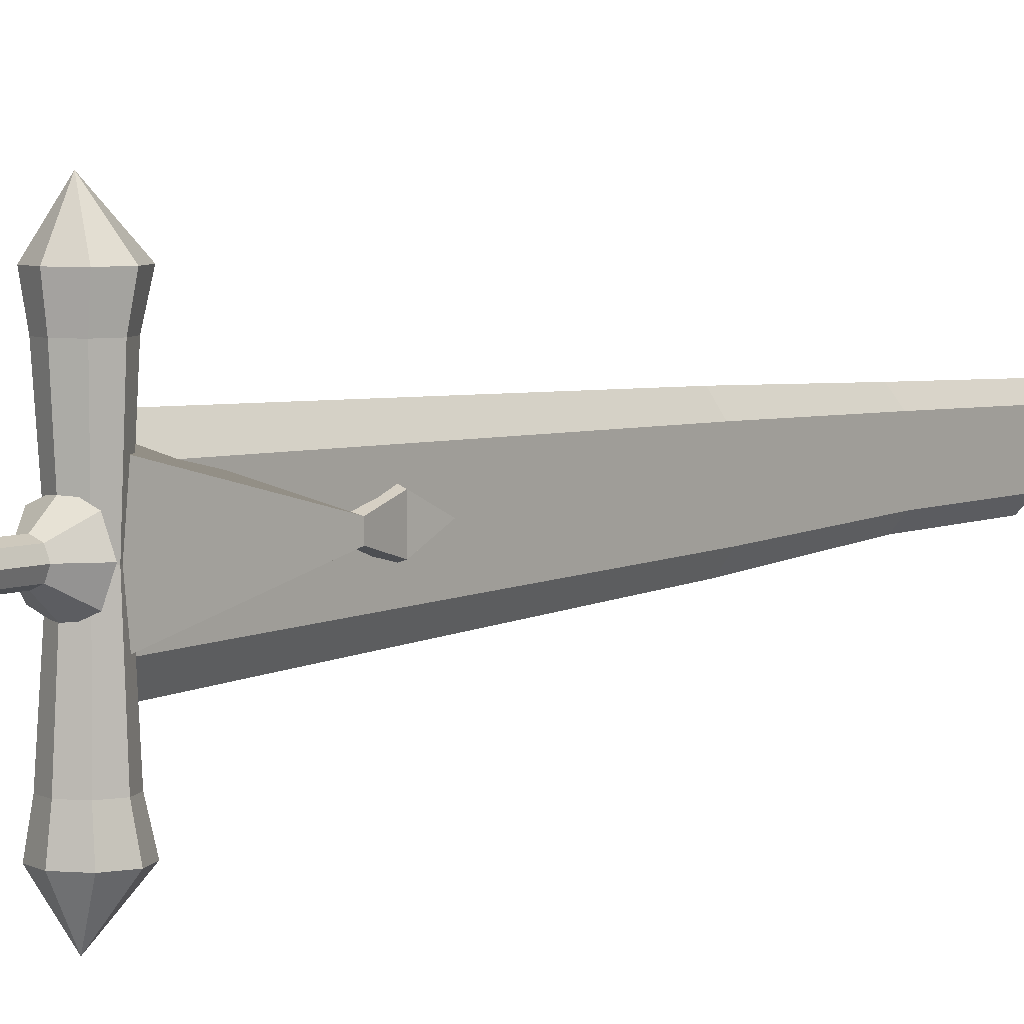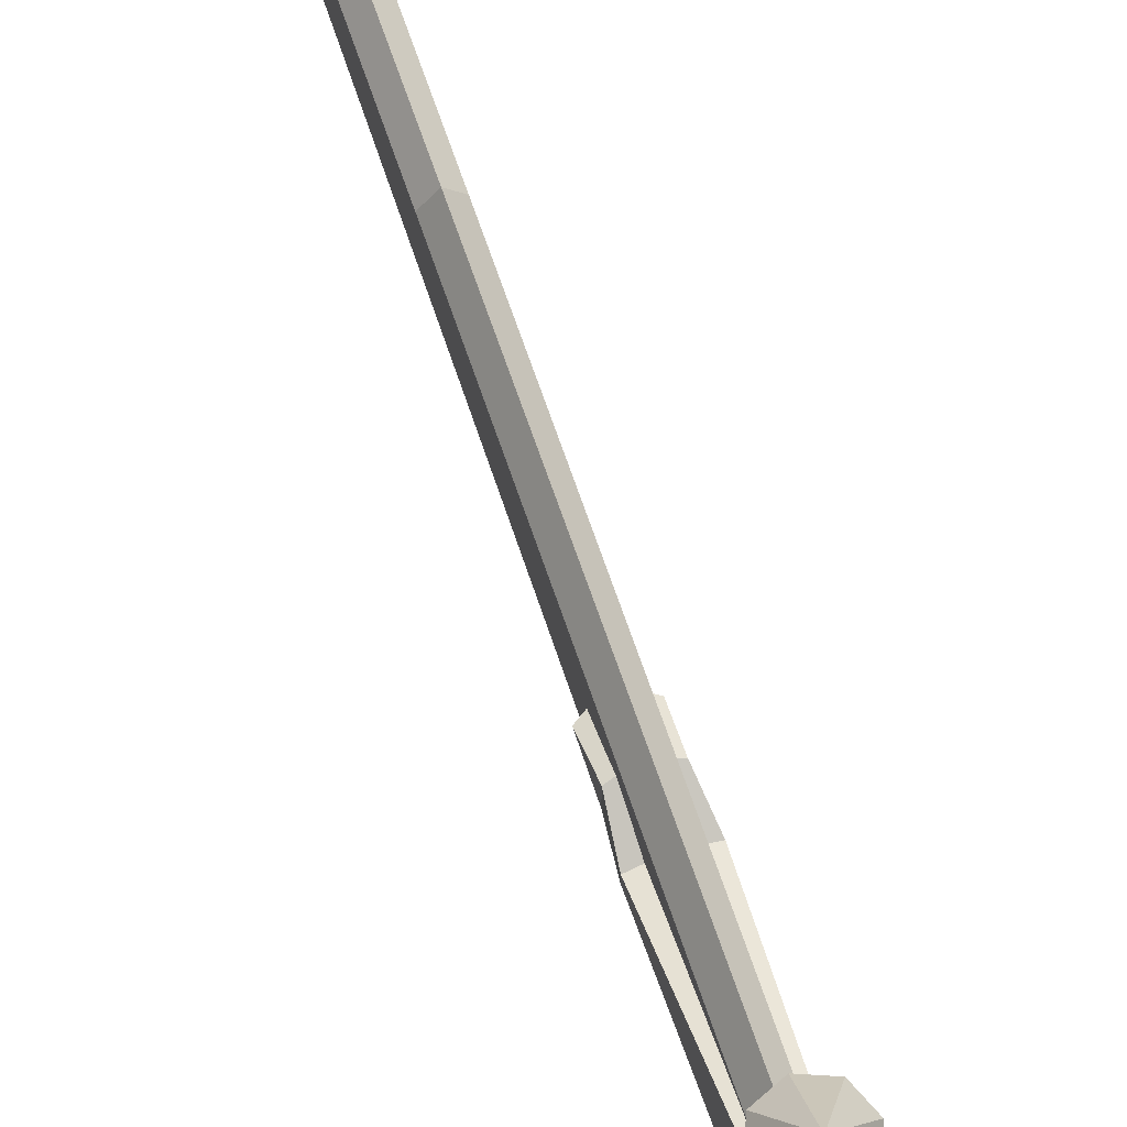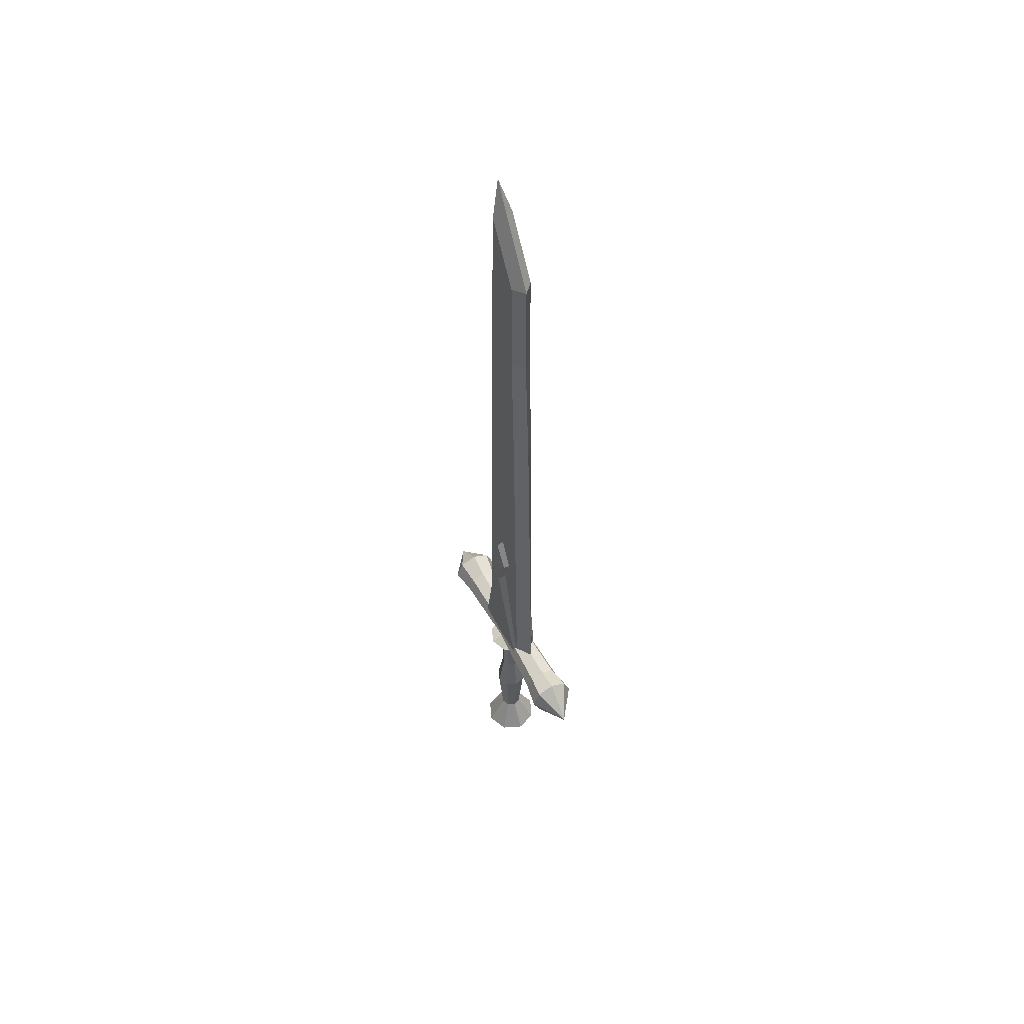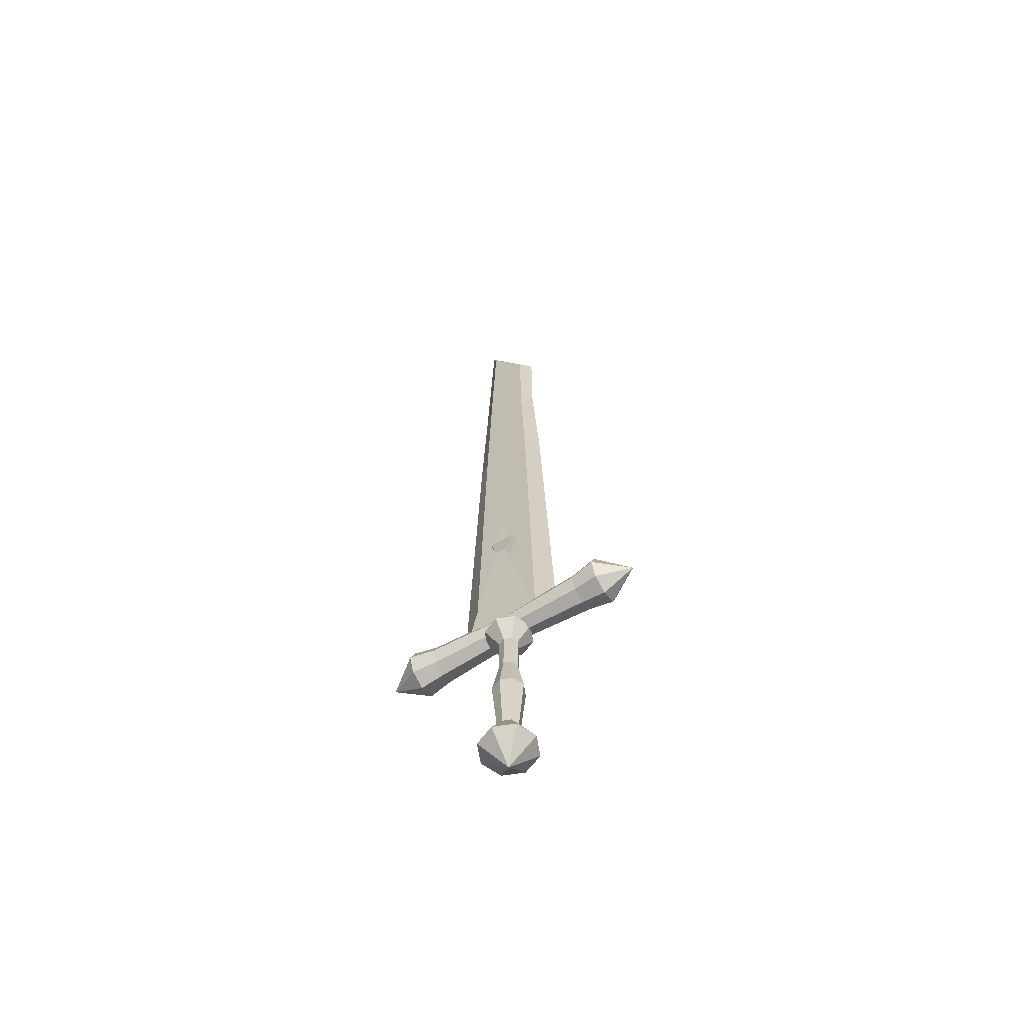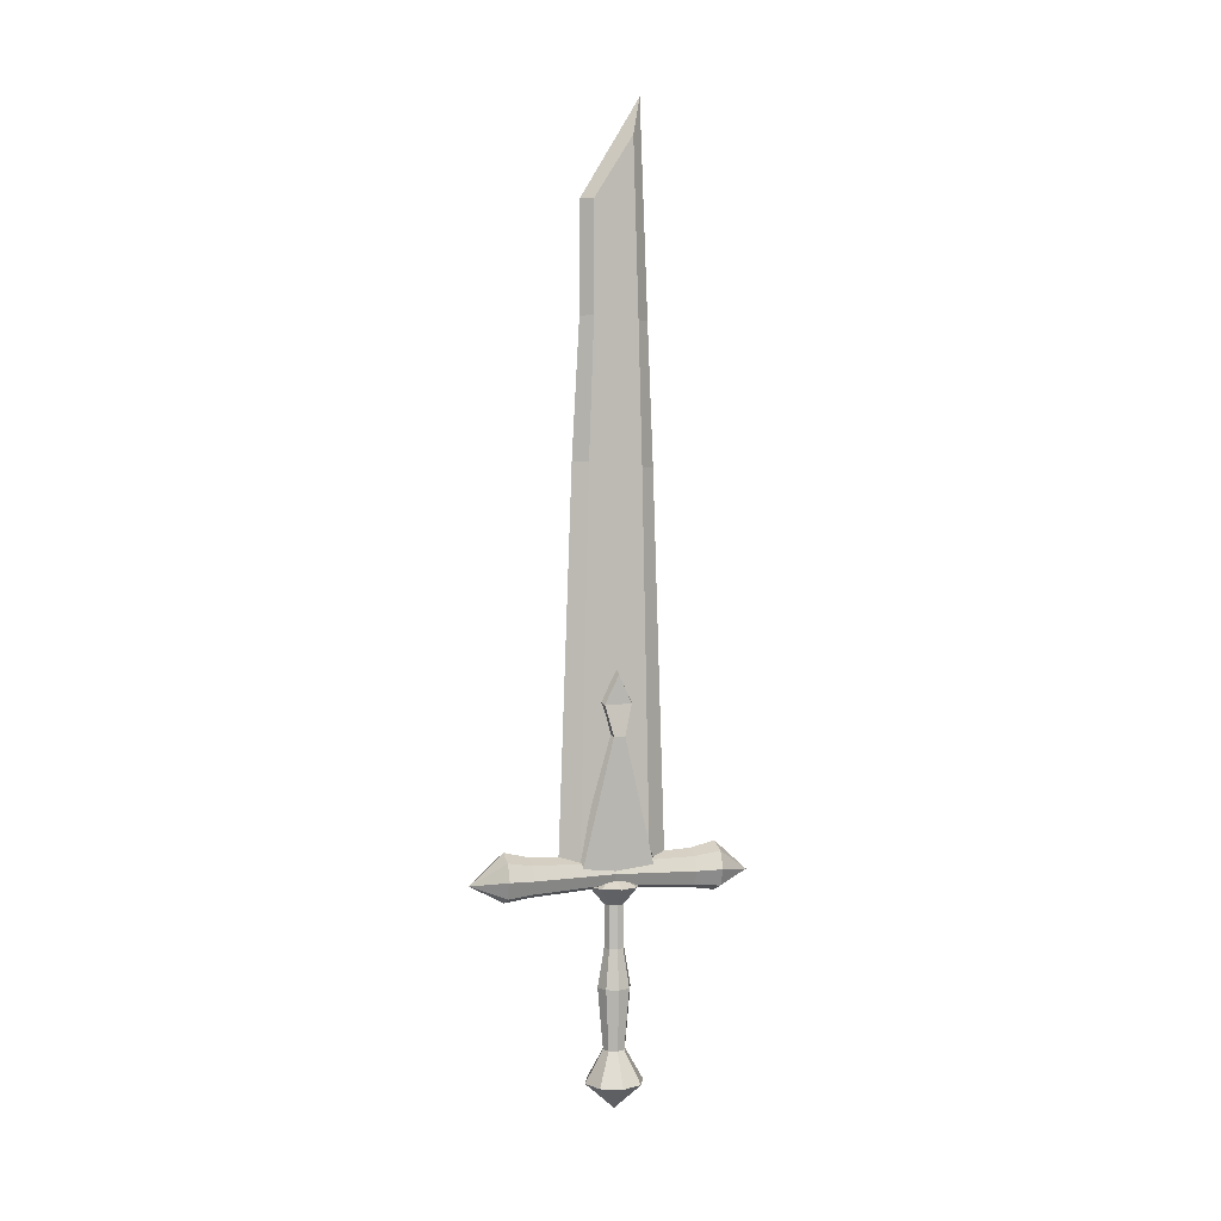
<metadata>
{"format":"obj","ext":"obj","renderer":"f3d","projection":"perspective","resolution":1024,"background":"white","views":[{"elev":5.3,"azim":-143.4,"up":"+Y"},{"elev":70.4,"azim":161.1,"up":"+Y"},{"elev":53.9,"azim":-26.9,"up":"+Z"},{"elev":-62.3,"azim":-58.4,"up":"+Z"},{"elev":4.1,"azim":72.2,"up":"+Z"}]}
</metadata>
<code>
o Circle
v 0.01649 -0 0.1081
v 0.02183 0.09218 0.1068
v 0.0153 0.09218 0.1226
v 0.01152 -0 0.1201
v -0.000472 0.09218 0.1291
v -0.000472 -0 0.1251
v -0.01624 0.09218 0.1226
v -0.01247 -0 0.1201
v -0.02278 0.09218 0.1068
v -0.01744 -0 0.1081
v -0.000472 -0 0.09113
v -0.000472 0.09218 0.08451
v 0.0153 0.09218 0.09104
v 0.01152 -0 0.0961
v -0.01624 0.09218 0.09104
v -0.01247 -0 0.0961
v -0.02014 0.121 0.08843
v -0.000472 0.121 0.08028
v -0.02828 0.121 0.1081
v 0.01919 0.121 0.1278
v -0.000472 0.121 0.1359
v 0.02734 0.121 0.1081
v -0.02014 0.121 0.1278
v 0.01919 0.121 0.08843
v -0.000472 0.1591 0.1014
v -0.02278 -0.09405 0.1068
v -0.01624 -0.09405 0.1226
v -0.000472 -0.09405 0.1291
v 0.0153 -0.09405 0.1226
v 0.02183 -0.09405 0.1068
v -0.000472 -0.09405 0.08451
v -0.01624 -0.09405 0.09104
v 0.0153 -0.09405 0.09104
v 0.01919 -0.1229 0.08843
v -0.000472 -0.1229 0.08028
v 0.02734 -0.1229 0.1081
v -0.02014 -0.1229 0.1278
v -0.000472 -0.1229 0.1359
v -0.02828 -0.1229 0.1081
v 0.01919 -0.1229 0.1278
v -0.02014 -0.1229 0.08843
v -0.000472 -0.1609 0.1014
v -0.01217 0.02712 0.7106
v -0.01217 -0.02318 0.7147
v -0.01217 -0.02288 0.8392
v -0.01217 0.02113 0.9079
v -0.01217 0.03141 0.5516
v -0.01217 -0.02887 0.5589
v -0.01217 -0.03935 0.1138
v -0.01217 0.04059 0.1137
v 0.01123 0.02712 0.7106
v 0.01123 0.02113 0.9079
v 0.01123 -0.02288 0.8392
v 0.01123 -0.02318 0.7147
v 0.01123 -0.02887 0.5589
v 0.01123 0.03141 0.5516
v 0.01123 -0.03935 0.1138
v 0.01123 0.04059 0.1137
v -0.000472 0.04795 0.5516
v -0.000472 0.06208 0.1137
v -0.000472 -0.06098 0.1138
v -0.000472 -0.04485 0.5589
v -0.000472 -0.03609 0.7147
v -0.000472 -0.03563 0.8392
v -0.000472 0.03212 0.9502
v -0.000472 0.04134 0.7106
v -0.01874 0.01759 0.2952
v -0.02269 0.008672 0.2602
v -0.02269 -0.004061 0.2602
v -0.01874 -0.01311 0.2952
v -0.01631 0.04661 0.1053
v -0.01583 -0.03951 0.1056
v -0.02015 0.002539 0.3276
v 0.01786 0.01759 0.2952
v 0.01786 -0.01311 0.2952
v 0.02181 -0.004061 0.2602
v 0.02181 0.008672 0.2602
v 0.01489 0.04661 0.1053
v 0.01489 -0.03951 0.1056
v 0.01926 0.002539 0.3276
v -0.00045 0.06029 0.09414
v -0.00045 -0.05304 0.09456
v -0.000442 -0.004761 0.2627
v -0.000442 -0.01842 0.2998
v -0.000442 0.02278 0.2998
v -0.000442 0.009295 0.2627
v -0.000442 0.002554 0.3402
v 0.0198 0.02336 0.09266
v -0.000472 0.003093 0.1072
v 0.02819 0.003093 0.09266
v -0.000472 -0.02557 0.09266
v -0.000472 -0.008397 0.07222
v 0.007653 -0.005032 0.07222
v 0.0198 -0.01717 0.09266
v -0.02074 -0.01717 0.09266
v -0.02074 0.02336 0.09266
v -0.000472 0.03175 0.09266
v -0.02913 0.003093 0.09266
v 0.007653 0.01122 0.07222
v 0.007653 0.01122 0.02323
v -0.000472 0.01458 0.02323
v -0.000472 0.01458 0.07222
v -0.01196 0.003093 0.07222
v -0.008596 -0.005032 0.07222
v -0.008596 0.01122 0.07222
v 0.01102 0.003093 0.07222
v -0.01196 0.003093 0.02323
v -0.01951 0.003093 -0.0208
v -0.01393 -0.01037 -0.0208
v -0.008596 -0.005032 0.02323
v 0.007653 -0.005032 0.02323
v 0.01102 0.003093 0.02323
v -0.000472 -0.008397 0.02323
v -0.008596 0.01122 0.02323
v 0.01299 -0.01037 -0.0208
v 0.008526 -0.005905 -0.09072
v 0.01225 0.003093 -0.09072
v 0.01856 0.003093 -0.0208
v -0.000472 0.02213 -0.0208
v -0.01393 0.01655 -0.0208
v 0.01299 0.01655 -0.0208
v -0.000472 -0.01594 -0.0208
v -0.000472 0.01582 -0.09072
v -0.000472 0.0368 -0.1276
v -0.02431 0.02693 -0.1276
v -0.009469 0.01209 -0.09072
v -0.009469 -0.005905 -0.09072
v -0.000472 -0.009632 -0.09072
v -0.0132 0.003093 -0.09072
v 0.008526 0.01209 -0.09072
v -0.000472 0.003093 -0.158
v -0.03418 0.003093 -0.1276
v 0.02337 0.02693 -0.1276
v 0.02337 -0.02074 -0.1276
v 0.03324 0.003093 -0.1276
v -0.02431 -0.02074 -0.1276
v -0.000472 -0.03062 -0.1276
f 1 2 3 4
f 4 3 5 6
f 6 5 7 8
f 8 7 9 10
f 11 12 13 14
f 10 9 15 16
f 14 13 2 1
f 16 15 12 11
f 15 17 18 12
f 9 19 17 15
f 3 20 21 5
f 2 22 20 3
f 7 23 19 9
f 13 24 22 2
f 12 18 24 13
f 5 21 23 7
f 24 25 22
f 19 25 17
f 21 25 23
f 22 25 20
f 18 25 24
f 17 25 18
f 23 25 19
f 20 25 21
f 10 26 27 8
f 8 27 28 6
f 6 28 29 4
f 4 29 30 1
f 11 31 32 16
f 1 30 33 14
f 16 32 26 10
f 14 33 31 11
f 33 34 35 31
f 30 36 34 33
f 27 37 38 28
f 26 39 37 27
f 29 40 36 30
f 32 41 39 26
f 31 35 41 32
f 28 38 40 29
f 41 42 39
f 36 42 34
f 38 42 40
f 39 42 37
f 35 42 41
f 34 42 35
f 40 42 36
f 37 42 38
f 43 44 45 46
f 44 43 47 48
f 49 48 47 50
f 51 52 53 54
f 54 55 56 51
f 57 58 56 55
f 59 56 58 60
f 61 57 55 62
f 63 54 53 64
f 65 52 51 66
f 66 51 56 59
f 60 58 57 61
f 62 55 54 63
f 64 53 52 65
f 45 64 65 46
f 48 62 63 44
f 50 60 61 49
f 43 66 59 47
f 46 65 66 43
f 44 63 64 45
f 49 61 62 48
f 47 59 60 50
f 67 68 69 70
f 71 72 69 68
f 73 67 70
f 74 75 76 77
f 78 77 76 79
f 80 75 74
f 81 78 79 82
f 83 76 75 84
f 85 74 77 86
f 87 80 74 85
f 84 75 80 87
f 82 79 76 83
f 86 77 78 81
f 68 86 81 71
f 72 82 83 69
f 70 84 87 73
f 73 87 85 67
f 67 85 86 68
f 69 83 84 70
f 71 81 82 72
f 88 89 90
f 91 92 93 94
f 91 89 95
f 94 89 91
f 96 89 97
f 90 89 94
f 98 89 96
f 95 89 98
f 97 89 88
f 99 100 101 102
f 98 103 104 95
f 97 102 105 96
f 88 99 102 97
f 94 93 106 90
f 95 104 92 91
f 96 105 103 98
f 90 106 99 88
f 107 108 109 110
f 93 111 112 106
f 104 110 113 92
f 105 114 107 103
f 106 112 100 99
f 92 113 111 93
f 103 107 110 104
f 102 101 114 105
f 115 116 117 118
f 101 119 120 114
f 100 121 119 101
f 111 115 118 112
f 110 109 122 113
f 114 120 108 107
f 112 118 121 100
f 113 122 115 111
f 123 124 125 126
f 109 127 128 122
f 120 126 129 108
f 118 117 130 121
f 122 128 116 115
f 108 129 127 109
f 119 123 126 120
f 121 130 123 119
f 125 131 132
f 130 133 124 123
f 116 134 135 117
f 127 136 137 128
f 126 125 132 129
f 117 135 133 130
f 128 137 134 116
f 129 132 136 127
f 135 131 133
f 137 131 134
f 132 131 136
f 124 131 125
f 133 131 124
f 134 131 135
f 136 131 137

</code>
